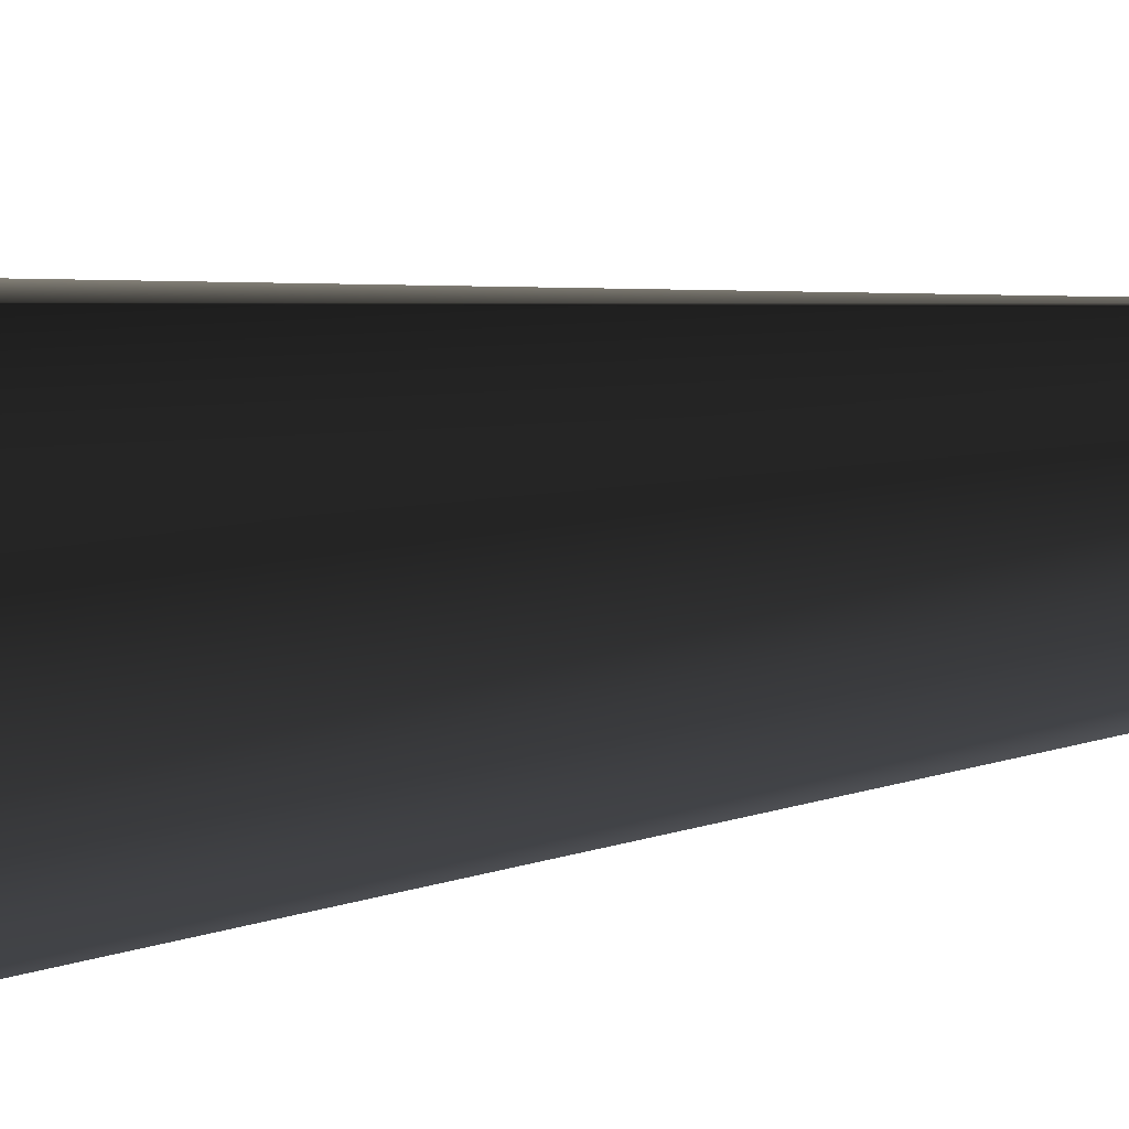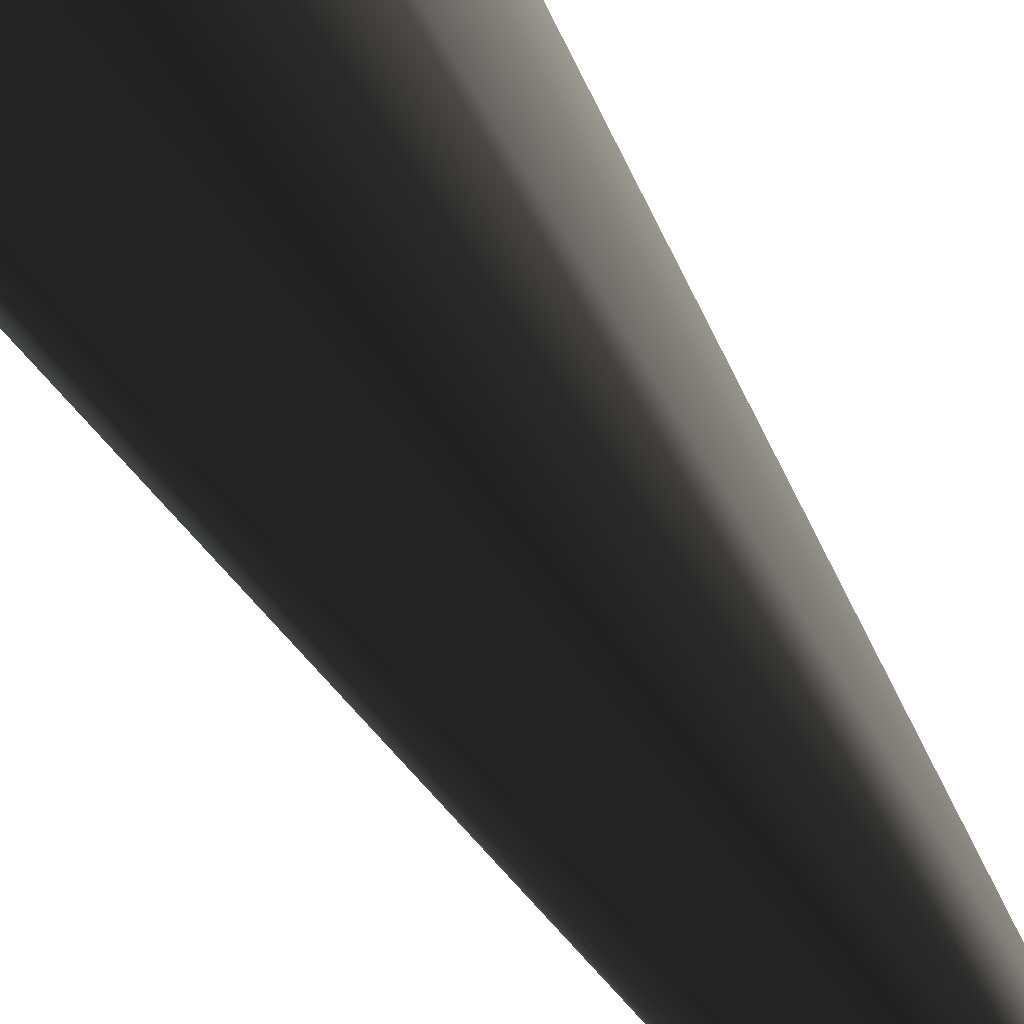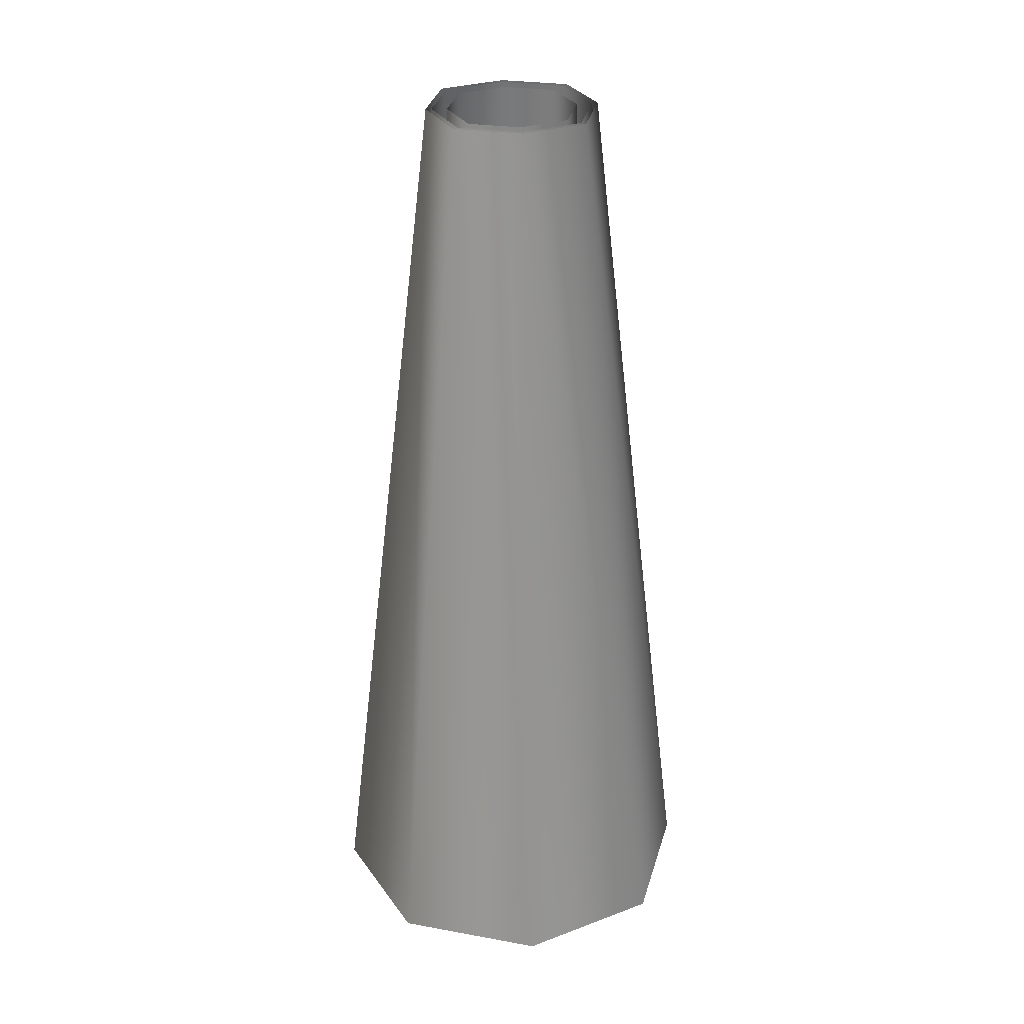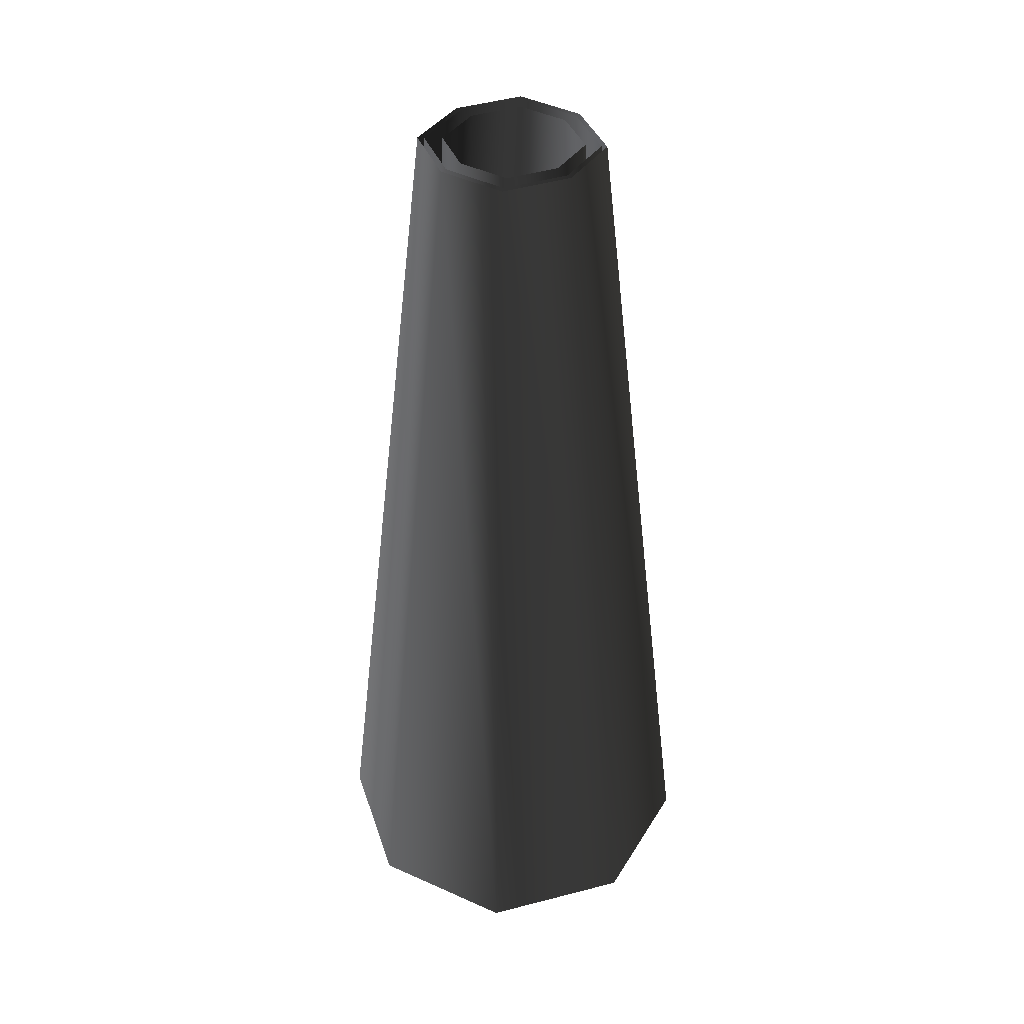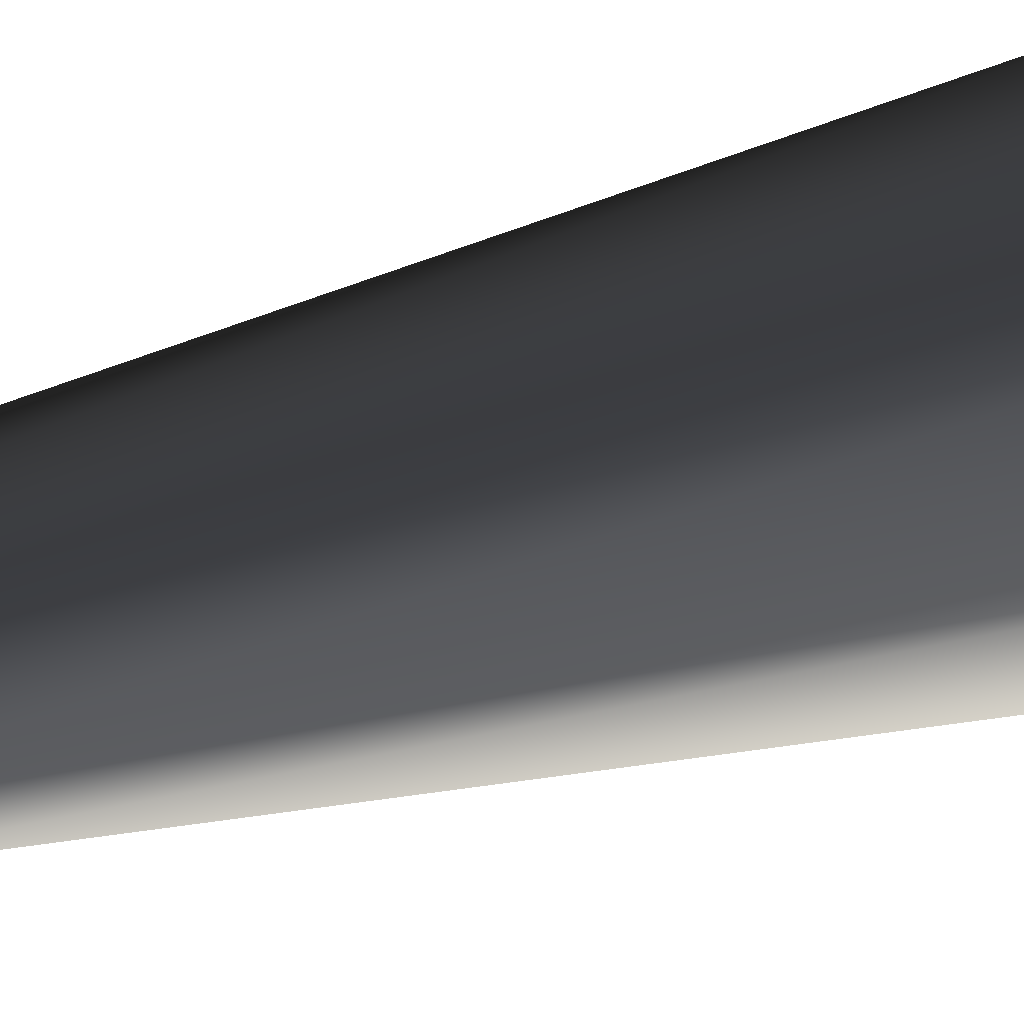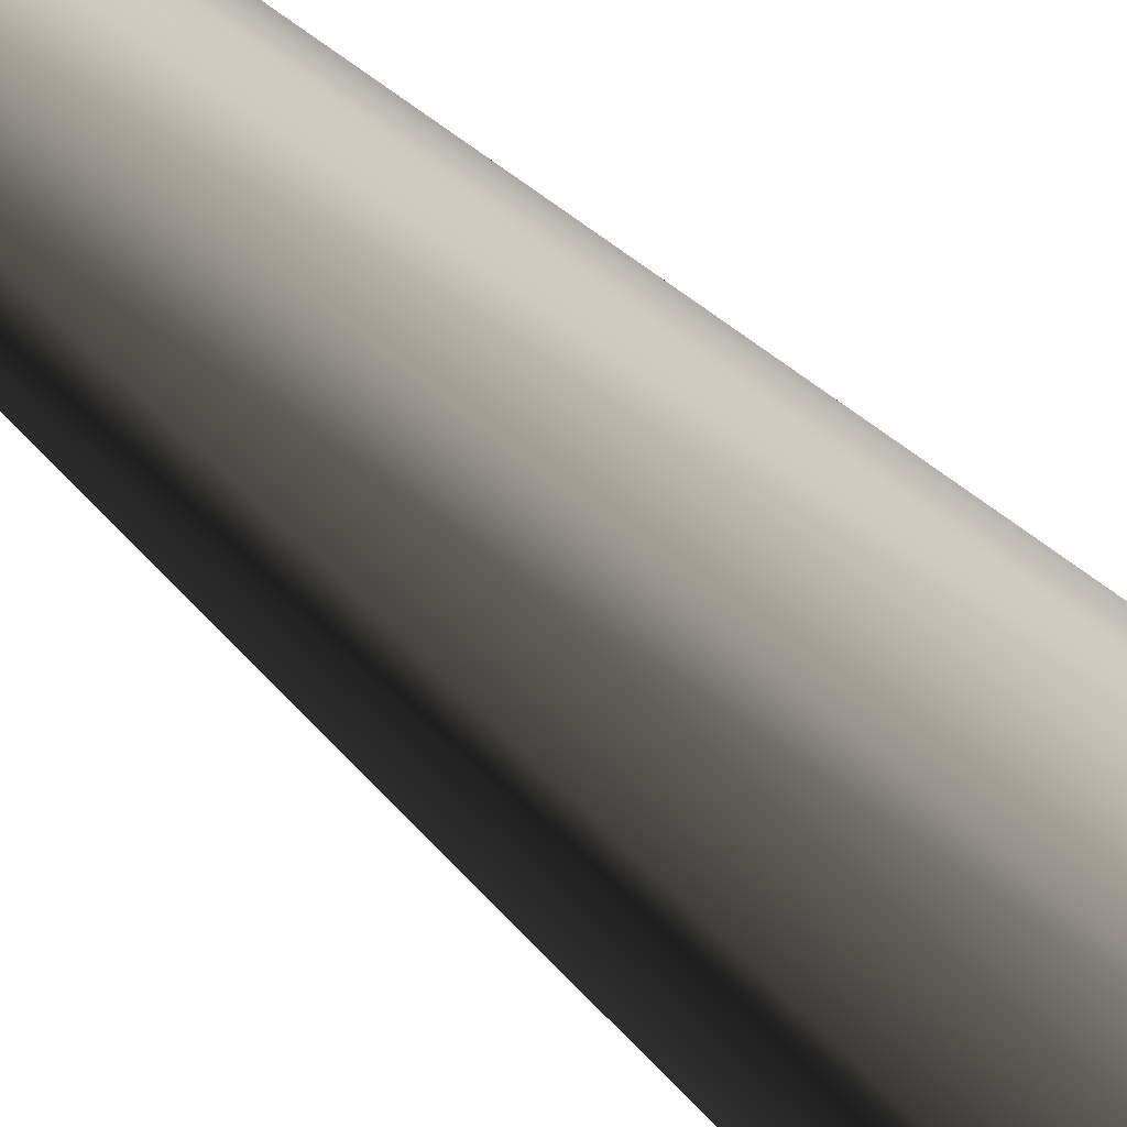
<metadata>
{"format":"obj","ext":"obj","renderer":"f3d","projection":"perspective","resolution":1024,"background":"white","views":[{"elev":77.5,"azim":84.3,"up":"+Z"},{"elev":-70.5,"azim":33.5,"up":"+Z"},{"elev":29.9,"azim":-96.9,"up":"+Y"},{"elev":40.6,"azim":140.5,"up":"+Y"},{"elev":40.1,"azim":-110.0,"up":"+Z"},{"elev":-41.8,"azim":-141.4,"up":"+Z"}]}
</metadata>
<code>
v -5.684 36.86 2.577
v -7.607 36.86 1.931
v -5.684 0.01656 4.201
v -9.882 0.01656 -4.256
v -11.59 0.01656 0.007897
v -8.004 36.86 -2.378
v -8.802 36.86 0.007719
v -9.882 0.01656 4.271
v -8.004 36.86 2.392
v -5.619 0.01656 5.987
v -5.619 36.86 3.193
v -1.355 0.01656 4.271
v -3.234 36.86 2.392
v 0.3576 0.01656 0.007894
v -2.435 36.86 0.007718
v -1.355 0.01656 -4.256
v -3.234 36.86 -2.378
v -5.619 0.01656 -5.973
v -5.619 36.86 -3.179
v -9.882 0.01656 -4.256
v -8.004 36.86 -2.378
v -2.694 0.01656 2.997
v -3.76 36.86 1.931
v -1.493 0.01656 0.007713
v -3.116 36.86 0.007611
v -2.694 0.01656 -2.982
v -3.76 36.86 -1.916
v -5.684 0.01656 -4.186
v -5.684 36.86 -2.562
v -8.674 0.01656 -2.982
v -7.607 36.86 -1.916
v -8.674 0.01656 -2.982
v -9.875 0.01656 0.007715
v -7.607 36.86 -1.916
v -8.252 36.86 0.007612
v -8.674 0.01656 2.997
v -5.595 36.86 3.416
v -8.147 36.86 2.559
v -5.595 0.01656 7.742
v -0.08045 0.01657 5.522
v -3.043 36.86 2.559
v 2.135 0.01656 0.008031
v -2.188 36.86 0.007756
v -0.08046 0.01656 -5.507
v -3.043 36.86 -2.545
v -5.595 0.01656 -7.727
v -5.595 36.86 -3.402
v -11.11 0.01656 -5.507
v -8.147 36.86 -2.545
v -11.11 0.01656 -5.507
v -13.32 0.01656 0.008035
v -8.147 36.86 -2.545
v -9.002 36.86 0.007758
v -11.11 0.01656 5.522
g LD_LIGHTSHAFT01
o LD_LIGHTSHAFT010
f 1 2 3
f 4 5 6
f 7 6 5
f 5 8 7
f 9 7 8
f 8 10 9
f 11 9 10
f 10 12 11
f 13 11 12
f 12 14 13
f 15 13 14
f 14 16 15
f 17 15 16
f 16 18 17
f 19 17 18
f 18 20 19
f 21 19 20
f 3 22 1
f 23 1 22
f 22 24 23
f 25 23 24
f 24 26 25
f 27 25 26
f 26 28 27
f 29 27 28
f 28 30 29
f 31 29 30
f 32 33 34
f 35 34 33
f 33 36 35
f 2 35 36
f 36 3 2
o LD_LIGHTSHAFT011
f 37 38 39
f 39 40 37
f 41 37 40
f 40 42 41
f 43 41 42
f 42 44 43
f 45 43 44
f 44 46 45
f 47 45 46
f 46 48 47
f 49 47 48
f 50 51 52
f 53 52 51
f 51 54 53
f 38 53 54
f 54 39 38

</code>
